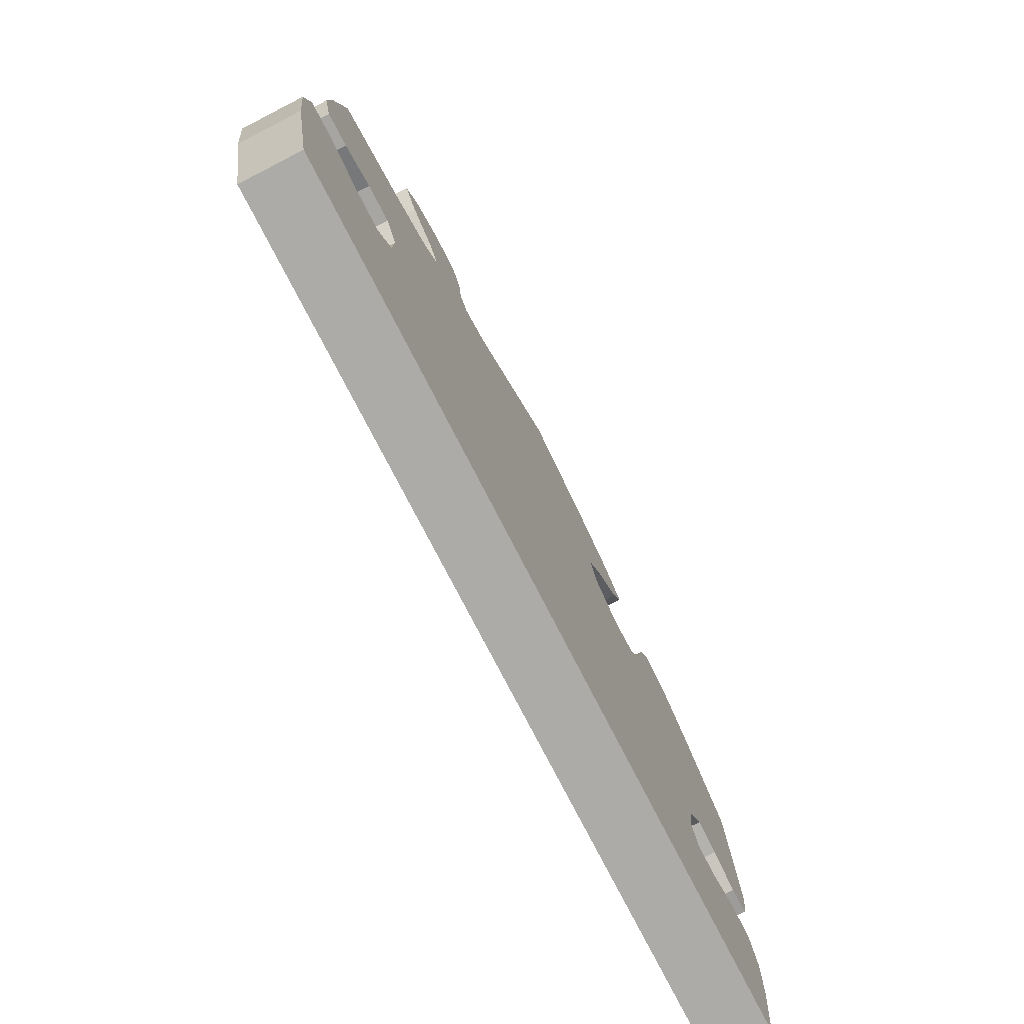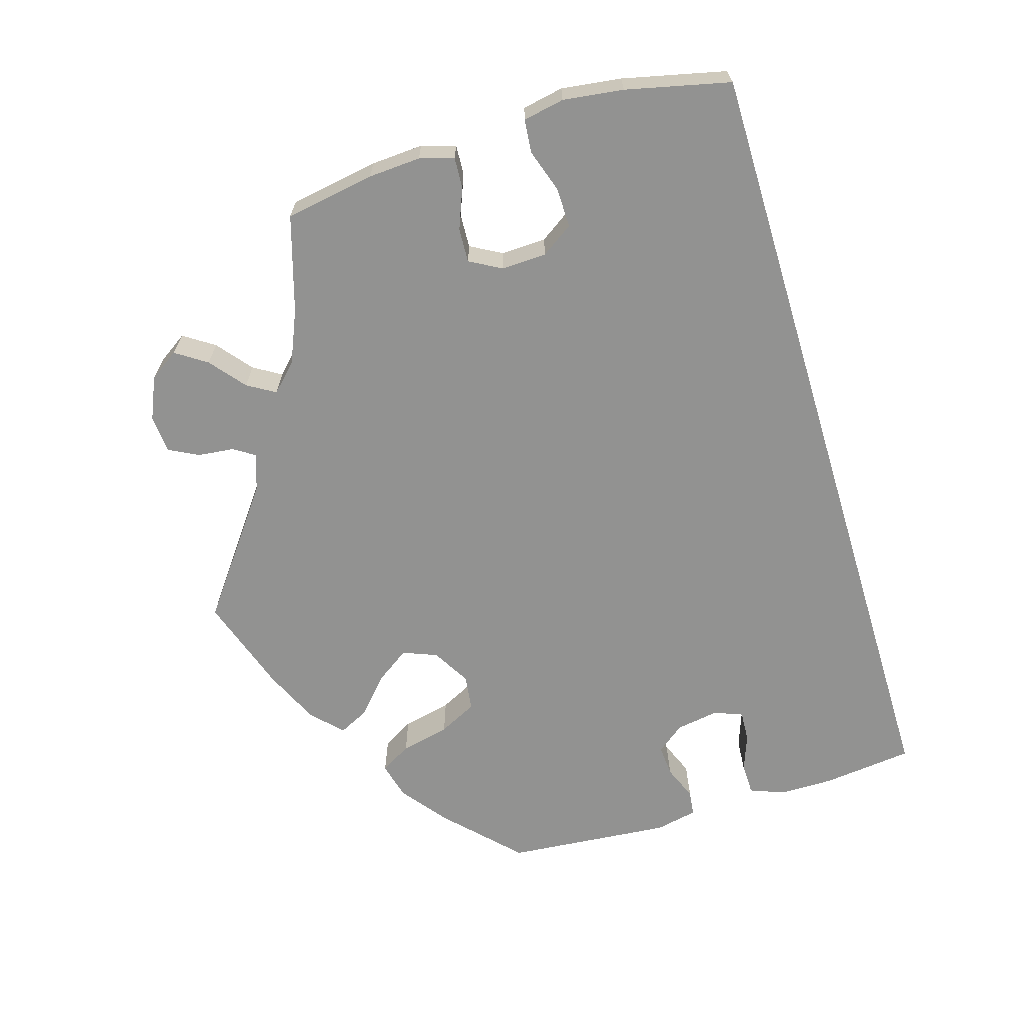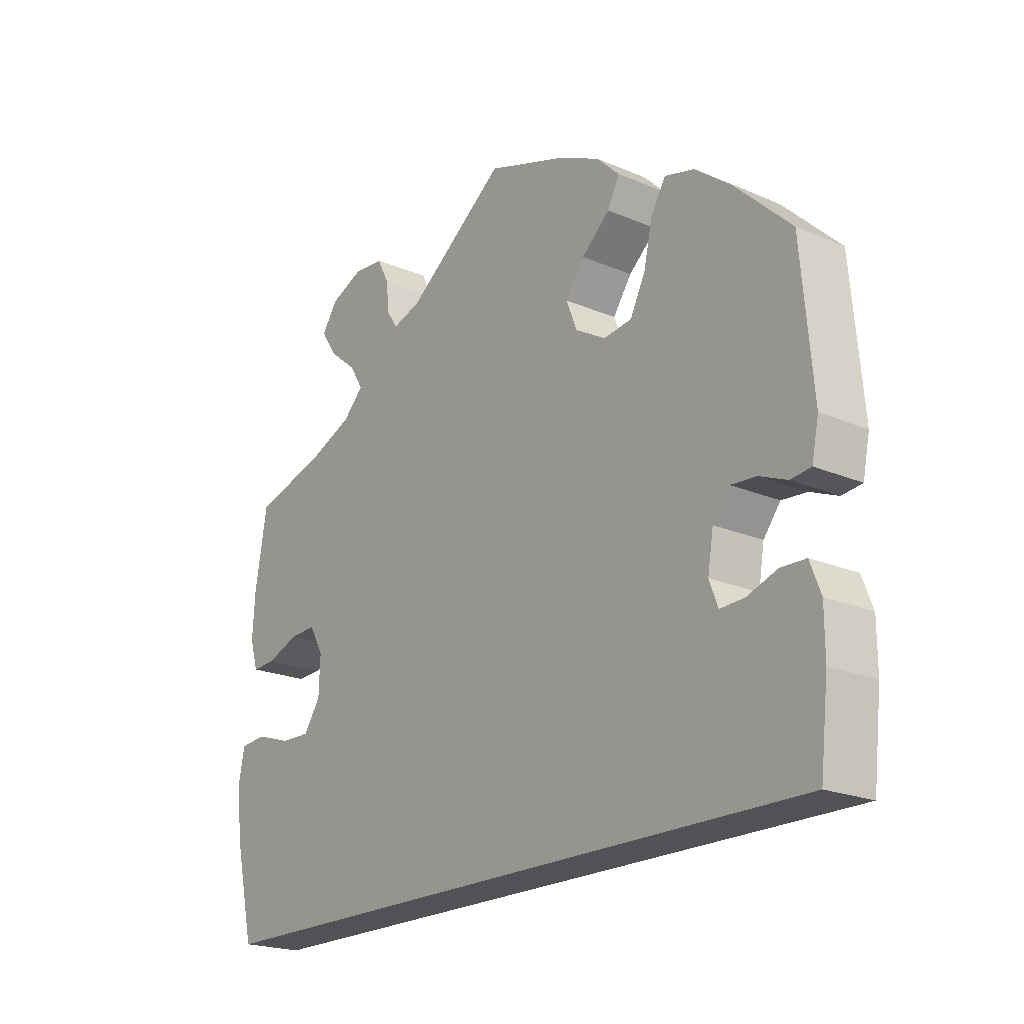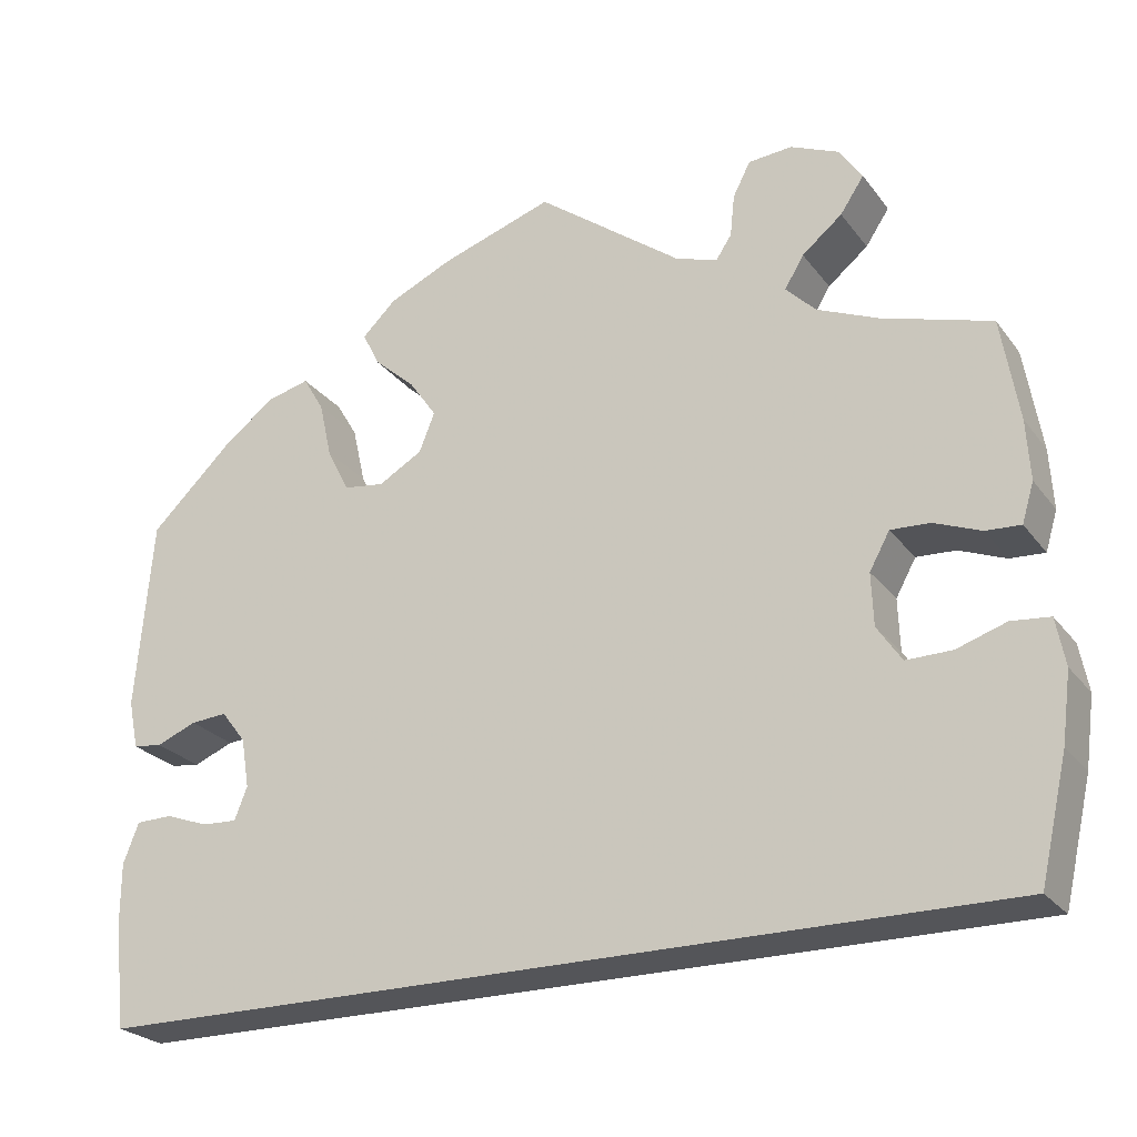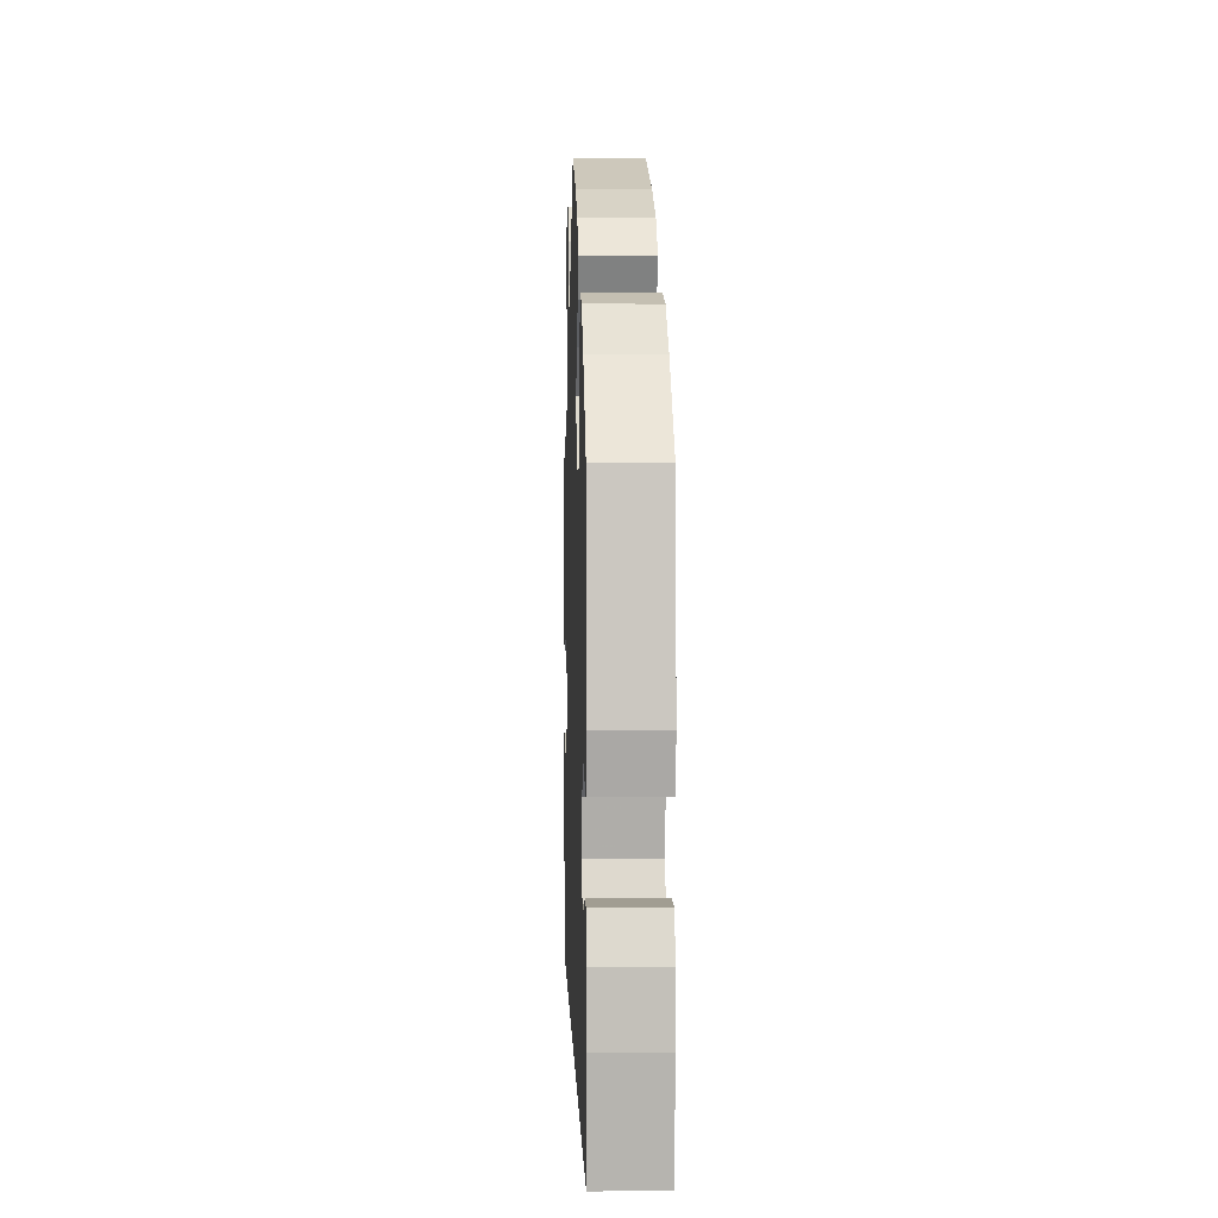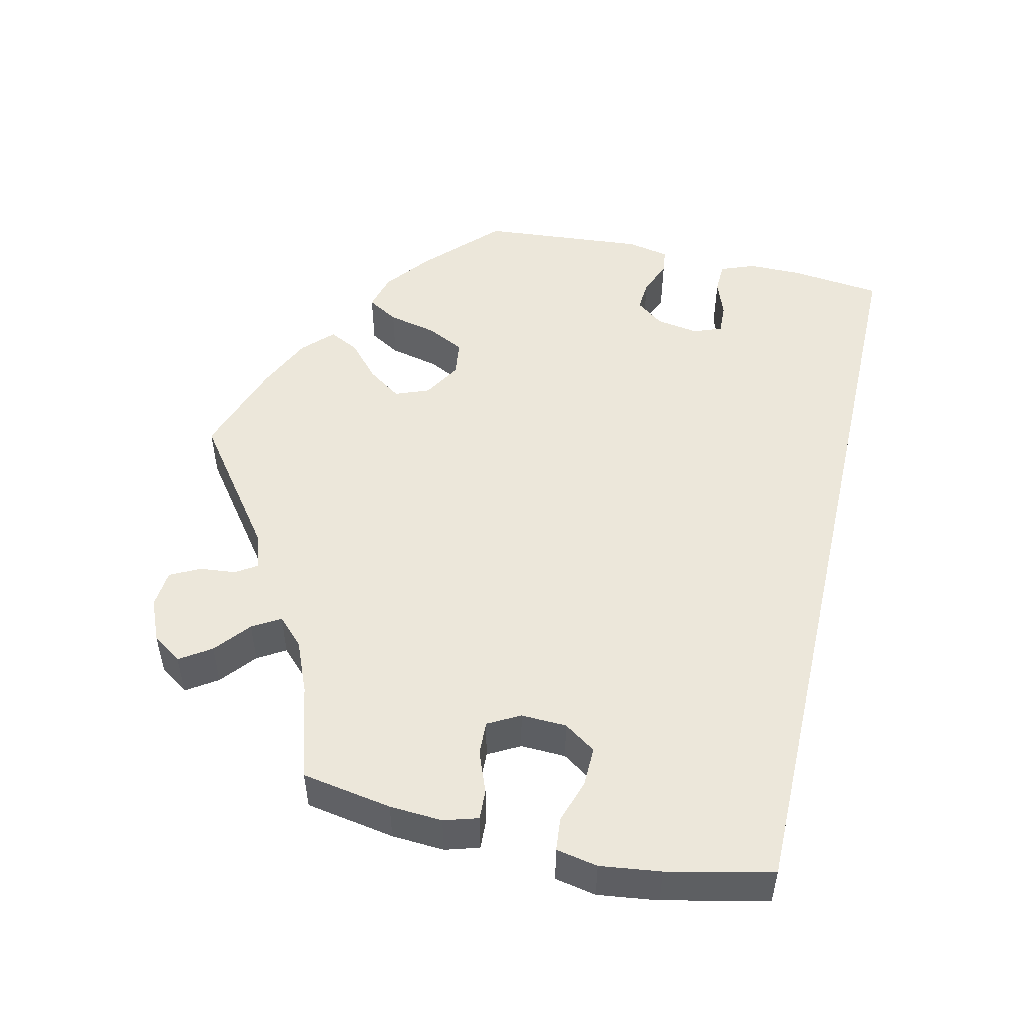
<metadata>
{"format":"obj","ext":"obj","renderer":"f3d","projection":"perspective","resolution":1024,"background":"white","views":[{"elev":-76.2,"azim":117.2,"up":"+Z"},{"elev":-66.2,"azim":106.9,"up":"+Y"},{"elev":-20.8,"azim":-127.6,"up":"+Z"},{"elev":-24.7,"azim":27.9,"up":"+Z"},{"elev":3.3,"azim":-91.9,"up":"+Z"},{"elev":50.4,"azim":103.1,"up":"+Y"}]}
</metadata>
<code>
v -0.513 0.07 -0.176
v -0.513 0.07 -0.108
v -0.496 0.07 -0.064
v -0.456 0.07 -0.063
v -0.409 0.07 -0.08
v -0.37 0.07 -0.082
v -0.356 0.07 -0.046
v -0.365 0.07 0.008
v -0.392 0.07 0.043
v -0.432 0.07 0.04
v -0.476 0.07 0.022
v -0.508 0.07 0.026
v -0.519 0.07 0.079
v -0.501 0.07 0.288
v -0.411 0.07 0.375
v -0.354 0.07 0.419
v -0.307 0.07 0.431
v -0.284 0.07 0.392
v -0.27 0.07 0.33
v -0.246 0.07 0.282
v -0.201 0.07 0.276
v -0.153 0.07 0.304
v -0.136 0.07 0.347
v -0.166 0.07 0.39
v -0.211 0.07 0.43
v -0.23 0.07 0.468
v -0.193 0.07 0.504
v -0.123 0.07 0.536
v 0 0.07 0.577
v 0.159 0.07 0.458
v 0.205 0.07 0.443
v 0.222 0.07 0.469
v 0.227 0.07 0.515
v 0.246 0.07 0.552
v 0.294 0.07 0.556
v 0.347 0.07 0.533
v 0.372 0.07 0.496
v 0.346 0.07 0.457
v 0.302 0.07 0.421
v 0.281 0.07 0.386
v 0.314 0.07 0.353
v 0.38 0.07 0.325
v 0.5 0.07 0.289
v 0.519 0.07 0.176
v 0.523 0.07 0.11
v 0.51 0.07 0.067
v 0.472 0.07 0.069
v 0.421 0.07 0.089
v 0.378 0.07 0.091
v 0.356 0.07 0.051
v 0.358 0.07 -0.006
v 0.385 0.07 -0.046
v 0.435 0.07 -0.045
v 0.489 0.07 -0.027
v 0.531 0.07 -0.031
v 0.541 0.07 -0.083
v 0.531 0.07 -0.159
v 0.501 0.07 -0.29
v -0.5 0.07 -0.29
v -0.513 0 -0.176
v -0.513 0 -0.108
v -0.496 0 -0.064
v -0.456 0 -0.063
v -0.409 0 -0.08
v -0.37 0 -0.082
v -0.356 0 -0.046
v -0.365 0 0.008
v -0.392 0 0.043
v -0.432 0 0.04
v -0.476 0 0.022
v -0.508 0 0.026
v -0.519 0 0.079
v -0.501 0 0.288
v -0.411 0 0.375
v -0.354 0 0.419
v -0.307 0 0.431
v -0.284 0 0.392
v -0.27 0 0.33
v -0.246 0 0.282
v -0.201 0 0.276
v -0.153 0 0.304
v -0.136 0 0.347
v -0.166 0 0.39
v -0.211 0 0.43
v -0.23 0 0.468
v -0.193 0 0.504
v -0.123 0 0.536
v 0 0 0.577
v 0.159 0 0.458
v 0.205 0 0.443
v 0.222 0 0.469
v 0.227 0 0.515
v 0.246 0 0.552
v 0.294 0 0.556
v 0.347 0 0.533
v 0.372 0 0.496
v 0.346 0 0.457
v 0.302 0 0.421
v 0.281 0 0.386
v 0.314 0 0.353
v 0.38 0 0.325
v 0.5 0 0.289
v 0.519 0 0.176
v 0.523 0 0.11
v 0.51 0 0.067
v 0.472 0 0.069
v 0.421 0 0.089
v 0.378 0 0.091
v 0.356 0 0.051
v 0.358 0 -0.006
v 0.385 0 -0.046
v 0.435 0 -0.045
v 0.489 0 -0.027
v 0.531 0 -0.031
v 0.541 0 -0.083
v 0.531 0 -0.159
v 0.501 0 -0.29
v -0.5 0 -0.29
f 53 54 55 56
f 52 53 56 57
f 45 46 47 48
f 45 48 49
f 42 43 44 45
f 41 42 45 49
f 40 41 49 50
f 36 37 38 39
f 36 39 40
f 35 36 40
f 32 33 34 35
f 31 32 35 40
f 30 31 40 50
f 24 25 26 27
f 23 24 27 28
f 16 17 18 19
f 16 19 20
f 15 16 20
f 14 15 20
f 13 14 20 21
f 10 11 12 13
f 9 10 13 21
f 2 3 4 5
f 2 5 6
f 1 2 6
f 59 1 6
f 52 57 58 59
f 51 52 59 6
f 50 51 6 7
f 30 50 7 8
f 23 28 29 30
f 22 23 30
f 21 22 30
f 8 9 21 30
f 115 114 113 112
f 116 115 112 111
f 107 106 105 104
f 108 107 104
f 104 103 102 101
f 108 104 101 100
f 109 108 100 99
f 98 97 96 95
f 99 98 95
f 99 95 94
f 94 93 92 91
f 99 94 91 90
f 109 99 90 89
f 86 85 84 83
f 87 86 83 82
f 78 77 76 75
f 79 78 75
f 79 75 74
f 79 74 73
f 80 79 73 72
f 72 71 70 69
f 80 72 69 68
f 64 63 62 61
f 65 64 61
f 65 61 60
f 65 60 118
f 118 117 116 111
f 65 118 111 110
f 66 65 110 109
f 67 66 109 89
f 89 88 87 82
f 89 82 81
f 89 81 80
f 89 80 68 67
f 1 60 61 2
f 2 61 62 3
f 3 62 63 4
f 4 63 64 5
f 5 64 65 6
f 6 65 66 7
f 7 66 67 8
f 8 67 68 9
f 9 68 69 10
f 10 69 70 11
f 11 70 71 12
f 12 71 72 13
f 13 72 73 14
f 14 73 74 15
f 15 74 75 16
f 16 75 76 17
f 17 76 77 18
f 18 77 78 19
f 19 78 79 20
f 20 79 80 21
f 21 80 81 22
f 22 81 82 23
f 23 82 83 24
f 24 83 84 25
f 25 84 85 26
f 26 85 86 27
f 27 86 87 28
f 28 87 88 29
f 29 88 89 30
f 30 89 90 31
f 31 90 91 32
f 32 91 92 33
f 33 92 93 34
f 34 93 94 35
f 35 94 95 36
f 36 95 96 37
f 37 96 97 38
f 38 97 98 39
f 39 98 99 40
f 40 99 100 41
f 41 100 101 42
f 42 101 102 43
f 43 102 103 44
f 44 103 104 45
f 45 104 105 46
f 46 105 106 47
f 47 106 107 48
f 48 107 108 49
f 49 108 109 50
f 50 109 110 51
f 51 110 111 52
f 52 111 112 53
f 53 112 113 54
f 54 113 114 55
f 55 114 115 56
f 56 115 116 57
f 57 116 117 58
f 58 117 118 59
f 59 118 60 1

</code>
